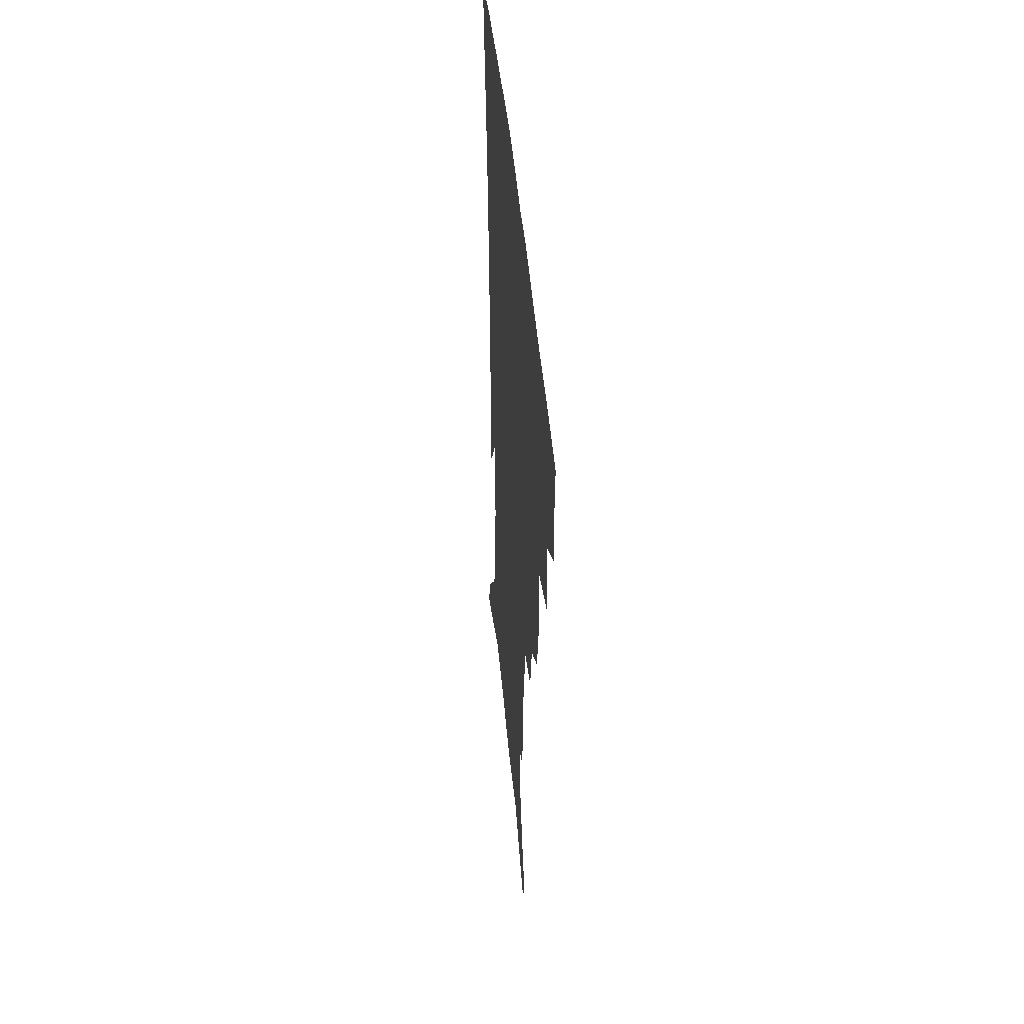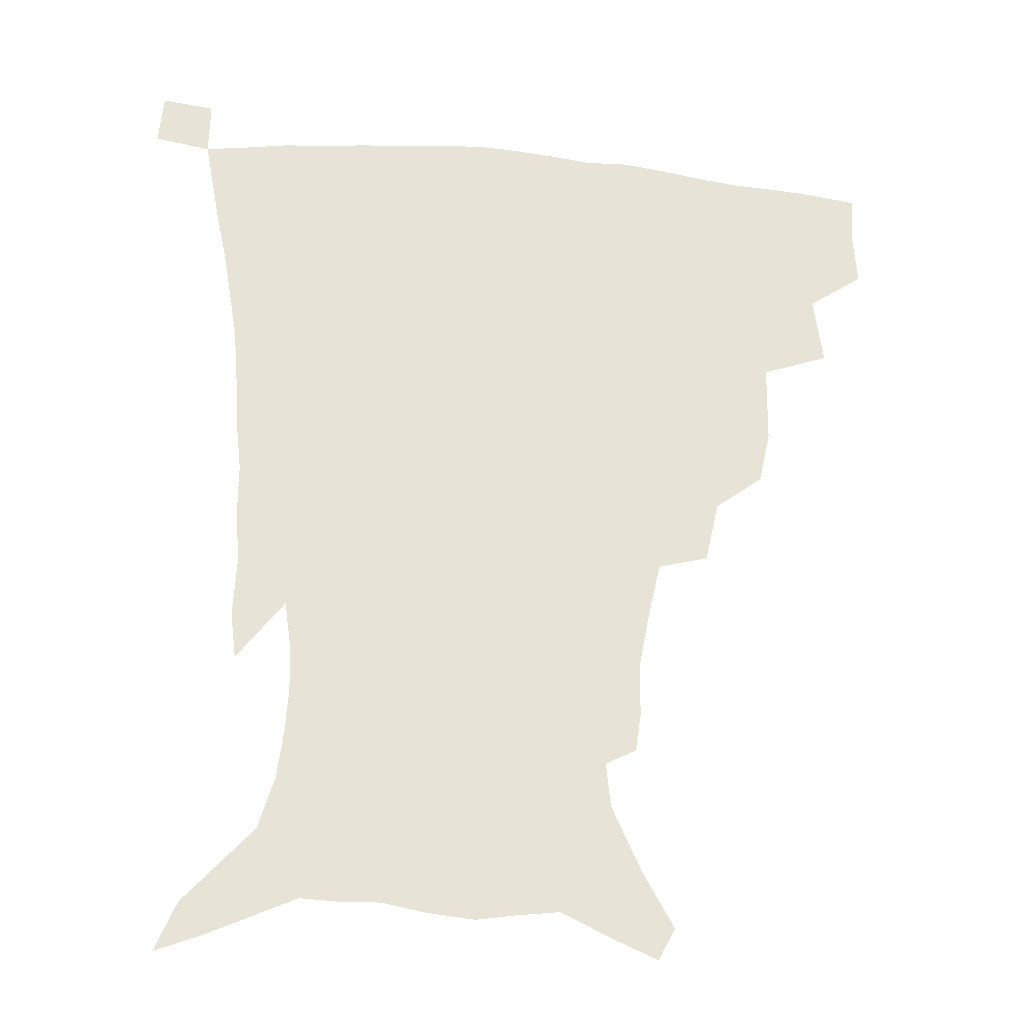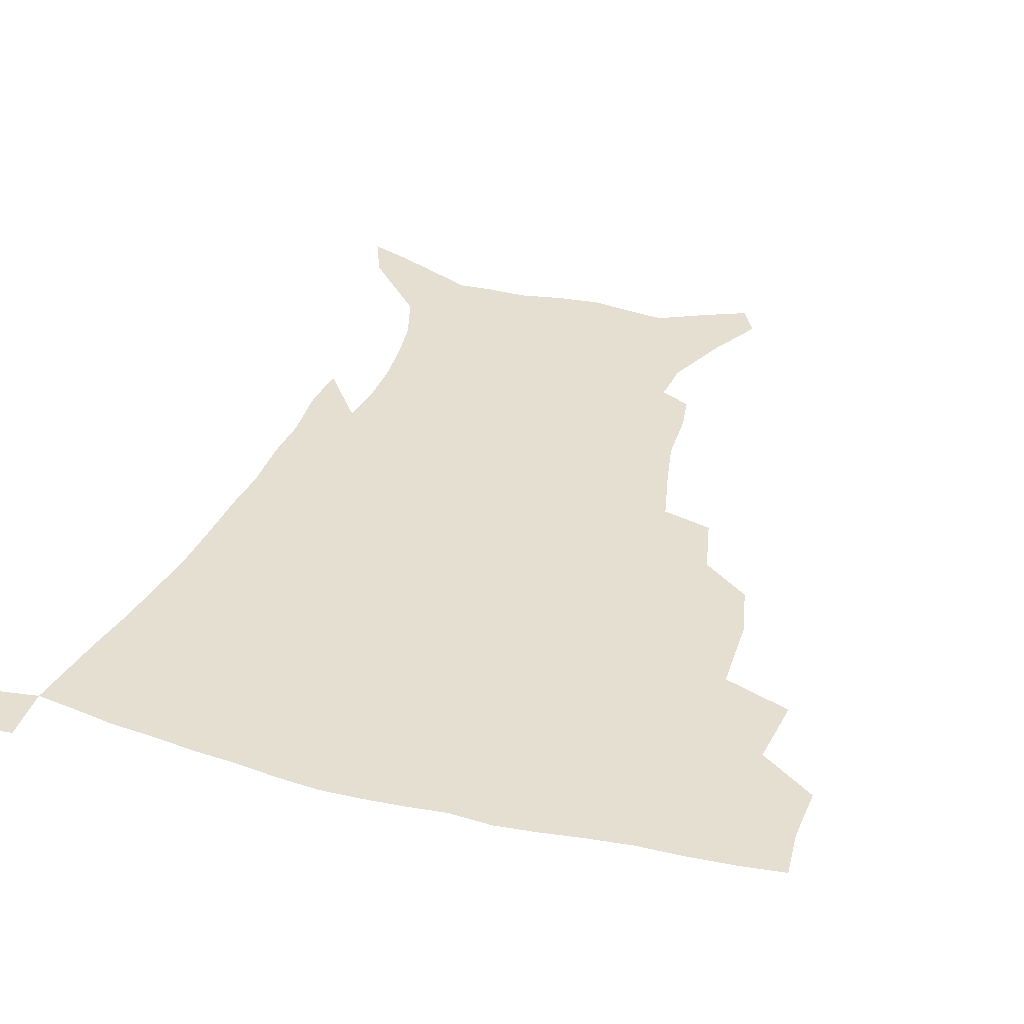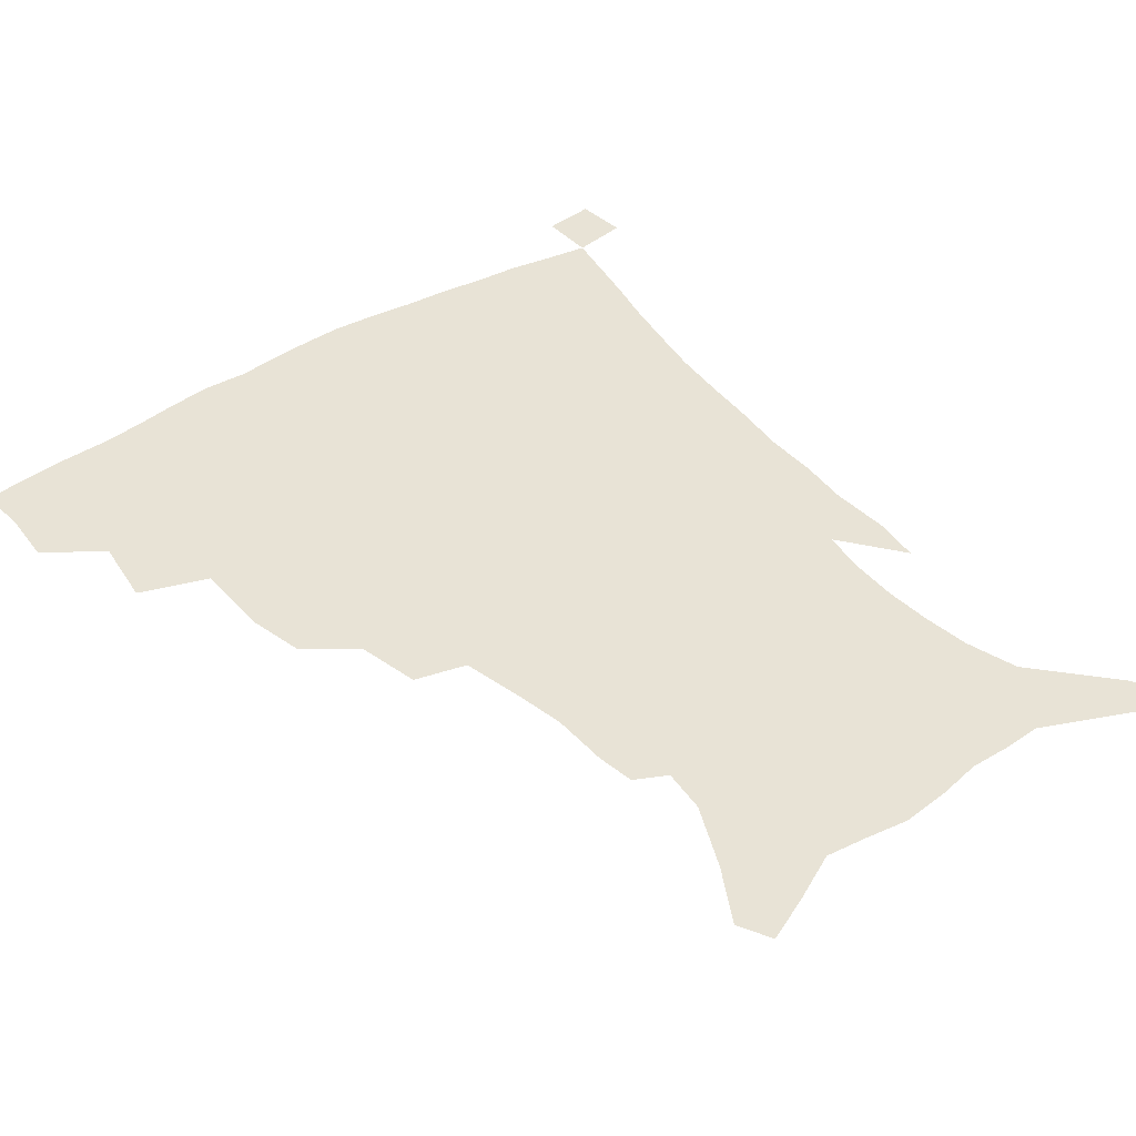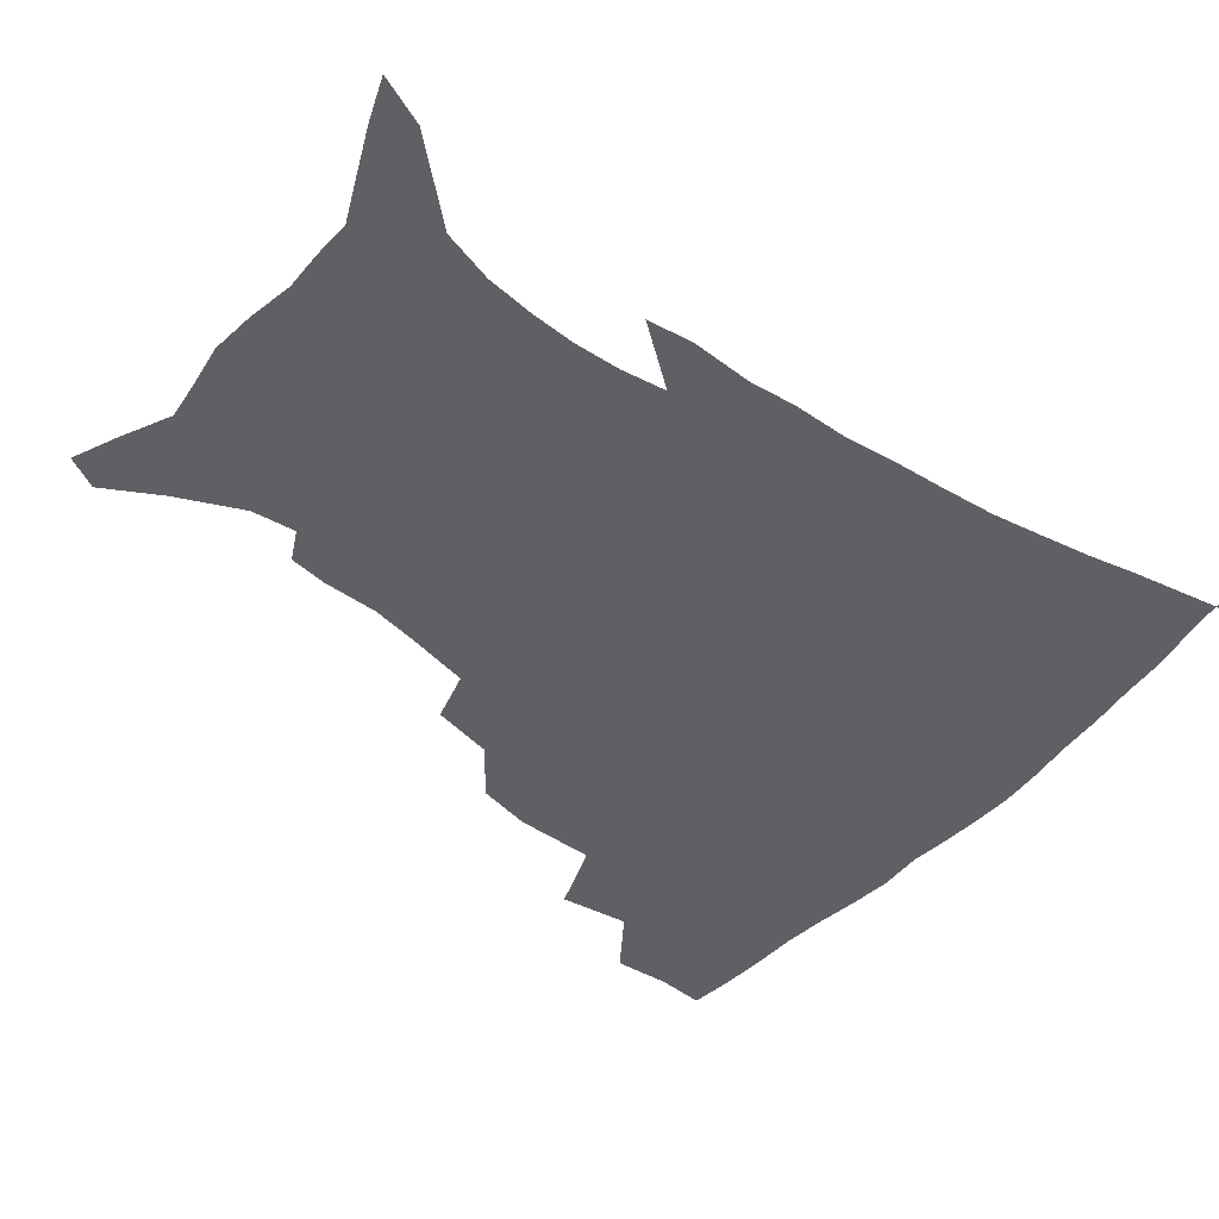
<metadata>
{"format":"obj","ext":"obj","renderer":"f3d","projection":"perspective","resolution":1024,"background":"white","views":[{"elev":44.3,"azim":-95.0,"up":"+Y"},{"elev":-27.1,"azim":171.1,"up":"+Y"},{"elev":36.6,"azim":-161.9,"up":"+Z"},{"elev":41.5,"azim":-37.1,"up":"+Z"},{"elev":-45.2,"azim":51.6,"up":"+Z"}]}
</metadata>
<code>
v 436.7 397.7 0
v 438 416.7 0
v 436.7 432.8 0
v 452.7 360.6 0
v 455.9 384.3 0
v 454.7 401.5 0
v 453.7 418 0
v 452.2 434.7 0
v 480.2 306.4 0
v 476.1 324.9 0
v 475.7 352.2 0
v 474.1 371.1 0
v 473.1 388.4 0
v 470.9 403.9 0
v 469.3 419.6 0
v 467.7 435.7 0
v 501.6 272.7 0
v 496.9 293.9 0
v 494.4 317.5 0
v 492.2 337.6 0
v 491.8 359.6 0
v 490.2 375.7 0
v 488.4 390.8 0
v 486.6 405.7 0
v 485 420.8 0
v 483.8 436.1 0
v 529.3 197.5 0
v 527.4 210.5 0
v 527 230 0
v 523.8 246.7 0
v 519 268 0
v 513.8 286.9 0
v 512.4 313.1 0
v 509.9 329.9 0
v 507.4 345.6 0
v 506.2 362.9 0
v 504.7 378.1 0
v 503 392.6 0
v 501.3 407.2 0
v 499.9 422.1 0
v 498.7 437.7 0
v 517.6 135.4 0
v 528.4 154.7 0
v 538.4 176.9 0
v 539.9 192.1 0
v 540 211.7 0
v 538.2 226.7 0
v 536.2 244.1 0
v 533 262 0
v 529.3 279.3 0
v 526 296.6 0
v 524.8 318.8 0
v 522.8 334.1 0
v 521.7 350.9 0
v 520.1 365.2 0
v 519.1 380.1 0
v 517.3 394.2 0
v 516 408.6 0
v 514.6 423 0
v 513.2 439.8 0
v 523.6 124.5 0
v 534.7 144.6 0
v 543.9 165.1 0
v 548.9 183.9 0
v 549.5 200.9 0
v 550 223.2 0
v 548.1 238.6 0
v 545.6 253.1 0
v 542.7 267.4 0
v 540.2 285.8 0
v 538.7 305.9 0
v 537.2 322.4 0
v 536 338.2 0
v 535.3 353.9 0
v 534.3 367.8 0
v 533.7 382 0
v 532 395.6 0
v 530.6 410 0
v 529.1 425.1 0
v 527.5 441.3 0
v 539 131.1 0
v 550.7 153.7 0
v 558.2 176.2 0
v 559.2 191.4 0
v 559.2 207.5 0
v 559.3 230.1 0
v 557.7 245 0
v 556 261.9 0
v 553.5 274.9 0
v 551.7 292.3 0
v 550.7 310.6 0
v 549.7 326.2 0
v 549.2 341.7 0
v 548.5 355.9 0
v 548.1 370 0
v 547.1 383.1 0
v 546.2 396.5 0
v 545.7 410.2 0
v 544.3 424.8 0
v 542.7 440.4 0
v 556 139.2 0
v 565.1 161.6 0
v 568 178.3 0
v 568.9 195.1 0
v 569.5 215.6 0
v 568.6 231.5 0
v 567.4 249 0
v 565.9 264.4 0
v 564.3 280.1 0
v 563.3 297.4 0
v 562.7 314.1 0
v 561.7 327 0
v 561.7 343.5 0
v 561.6 357.9 0
v 561.3 370.9 0
v 560.4 383.7 0
v 560.4 397.2 0
v 559.8 410.8 0
v 558.5 425.2 0
v 556.6 441.9 0
v 569.6 137.6 0
v 576.8 163.9 0
v 578.8 183.3 0
v 578.6 196.7 0
v 578.9 217.7 0
v 578.3 233.8 0
v 577.2 249.4 0
v 576.2 265.5 0
v 575.1 280 0
v 574.4 297 0
v 574.1 314.9 0
v 574.4 331.2 0
v 574 344 0
v 574.1 358.1 0
v 574.5 371.7 0
v 574.3 384.4 0
v 574.6 397.7 0
v 574.1 410.9 0
v 572.3 426.4 0
v 570.5 442.9 0
v 584.4 135.3 0
v 588.2 164.4 0
v 588.9 184 0
v 589.1 204.2 0
v 588.7 219.9 0
v 588.2 238.4 0
v 587.5 252.4 0
v 586.8 270.4 0
v 586.6 284.8 0
v 585.9 300.1 0
v 585.8 317.3 0
v 586 332.1 0
v 586.5 345.6 0
v 586.9 360 0
v 587.2 371.7 0
v 588.3 385.4 0
v 588.1 398 0
v 587.8 411 0
v 586.2 426.9 0
v 584.4 443.3 0
v 600.2 136.8 0
v 599.8 163.3 0
v 599.2 183.9 0
v 599 200.8 0
v 598.5 218.2 0
v 598 236.2 0
v 597.5 253.6 0
v 597.5 267.5 0
v 597 286.7 0
v 597.1 300.5 0
v 597.2 316.8 0
v 597.8 329.8 0
v 598.4 345.6 0
v 599.1 358.6 0
v 600.5 372.9 0
v 601.2 385.5 0
v 601.5 398.1 0
v 601.2 412 0
v 600.3 426.7 0
v 599.1 442.1 0
v 615.4 139.6 0
v 612.2 159.9 0
v 609.6 182.5 0
v 608.7 200.4 0
v 608.1 218.6 0
v 607.7 236.6 0
v 607.8 251.1 0
v 607.8 267.9 0
v 607.9 283.4 0
v 608.1 299.6 0
v 608.5 315.1 0
v 609.5 332.1 0
v 610.3 344.8 0
v 611.3 357.5 0
v 612.6 372.1 0
v 613.8 385.1 0
v 614.9 397.7 0
v 616.1 410.8 0
v 615.8 424.8 0
v 614.7 440.1 0
v 629.5 139.2 0
v 623.6 160 0
v 621.3 176.7 0
v 618.8 197 0
v 617.3 219.3 0
v 617.2 235.7 0
v 617.9 249.6 0
v 617.9 267.5 0
v 619.1 279.5 0
v 619.2 296 0
v 619.9 311.2 0
v 620.3 330.6 0
v 621.7 344.6 0
v 623.4 356.6 0
v 624.9 370.2 0
v 626.5 383.3 0
v 628.1 396.6 0
v 630 409.8 0
v 630.2 423.6 0
v 629.4 439 0
v 641.9 139.8 0
v 635.9 157.2 0
v 630.6 178 0
v 628.8 193.8 0
v 627.5 212.8 0
v 627.3 230 0
v 628.5 243.5 0
v 628.6 261.8 0
v 629.3 277.7 0
v 630 293.5 0
v 630.9 309.1 0
v 632.4 323.8 0
v 633.1 341 0
v 635.2 353.8 0
v 637.1 367.8 0
v 639 382.7 0
v 641 395 0
v 642.9 408.7 0
v 644.4 421.9 0
v 644.6 436.9 0
v 657.6 132.7 0
v 649.2 152.2 0
v 642.7 171.7 0
v 639.6 188.2 0
v 637.1 208.4 0
v 637.3 223.2 0
v 638.3 238.3 0
v 639.1 255.8 0
v 639.7 272.8 0
v 641.3 287.1 0
v 641.6 304.9 0
v 643.6 318.7 0
v 644.6 335.7 0
v 646.9 350 0
v 649.3 363.9 0
v 651.3 379.6 0
v 653.9 393.4 0
v 656.1 406.9 0
v 658.1 420.4 0
v 659.1 435.6 0
v 672.9 125.8 0
v 663.9 145.1 0
v 656.9 162.7 0
v 651.5 180.4 0
v 649.3 196.4 0
v 648.2 212.7 0
v 648.8 228.8 0
v 650.9 244.2 0
v 652.4 260.5 0
v 652.9 278.2 0
v 653.5 295.6 0
v 655 311.5 0
v 658.1 324.7 0
v 658.7 344.3 0
v 661 360.2 0
v 663.1 377 0
v 666.8 389.9 0
v 669.4 404.6 0
v 671.8 418.5 0
v 674 432.9 0
v 687.7 120.1 0
v 680.6 136.7 0
v 667.2 223.1 0
v 669.1 238.9 0
v 668 260.2 0
v 669.4 276.5 0
v 669.4 295.8 0
v 671.2 312.1 0
v 672.4 330.9 0
v 673.9 349.9 0
v 676.7 367.1 0
v 679.8 384.8 0
v 683.1 400.5 0
v 685.9 415.8 0
v 688.6 430.5 0
v 688.3 449.4 0
v 707.7 433.3 0
v 706 451.2 0
f 5 6 1
f 1 6 2
f 6 7 2
f 2 7 3
f 7 8 3
f 11 12 4
f 4 12 5
f 12 13 5
f 5 13 6
f 13 14 6
f 6 14 7
f 14 15 7
f 7 15 8
f 15 16 8
f 18 19 9
f 9 19 10
f 19 20 10
f 10 20 11
f 20 21 11
f 11 21 12
f 21 22 12
f 12 22 13
f 22 23 13
f 13 23 14
f 23 24 14
f 14 24 15
f 24 25 15
f 15 25 16
f 25 26 16
f 31 32 17
f 17 32 18
f 32 33 18
f 18 33 19
f 33 34 19
f 19 34 20
f 34 35 20
f 20 35 21
f 35 36 21
f 21 36 22
f 36 37 22
f 22 37 23
f 37 38 23
f 23 38 24
f 38 39 24
f 24 39 25
f 39 40 25
f 25 40 26
f 40 41 26
f 45 46 27
f 27 46 28
f 46 47 28
f 28 47 29
f 47 48 29
f 29 48 30
f 48 49 30
f 30 49 31
f 49 50 31
f 31 50 32
f 50 51 32
f 32 51 33
f 51 52 33
f 33 52 34
f 52 53 34
f 34 53 35
f 53 54 35
f 35 54 36
f 54 55 36
f 36 55 37
f 55 56 37
f 37 56 38
f 56 57 38
f 38 57 39
f 57 58 39
f 39 58 40
f 58 59 40
f 40 59 41
f 59 60 41
f 61 62 42
f 42 62 43
f 62 63 43
f 43 63 44
f 63 64 44
f 44 64 45
f 64 65 45
f 45 65 46
f 65 66 46
f 46 66 47
f 66 67 47
f 47 67 48
f 67 68 48
f 48 68 49
f 68 69 49
f 49 69 50
f 69 70 50
f 50 70 51
f 70 71 51
f 51 71 52
f 71 72 52
f 52 72 53
f 72 73 53
f 53 73 54
f 73 74 54
f 54 74 55
f 74 75 55
f 55 75 56
f 75 76 56
f 56 76 57
f 76 77 57
f 57 77 58
f 77 78 58
f 58 78 59
f 78 79 59
f 59 79 60
f 79 80 60
f 61 81 62
f 81 82 62
f 62 82 63
f 82 83 63
f 63 83 64
f 83 84 64
f 64 84 65
f 84 85 65
f 65 85 66
f 85 86 66
f 66 86 67
f 86 87 67
f 67 87 68
f 87 88 68
f 68 88 69
f 88 89 69
f 69 89 70
f 89 90 70
f 70 90 71
f 90 91 71
f 71 91 72
f 91 92 72
f 72 92 73
f 92 93 73
f 73 93 74
f 93 94 74
f 74 94 75
f 94 95 75
f 75 95 76
f 95 96 76
f 76 96 77
f 96 97 77
f 77 97 78
f 97 98 78
f 78 98 79
f 98 99 79
f 79 99 80
f 99 100 80
f 81 101 82
f 101 102 82
f 82 102 83
f 102 103 83
f 83 103 84
f 103 104 84
f 84 104 85
f 104 105 85
f 85 105 86
f 105 106 86
f 86 106 87
f 106 107 87
f 87 107 88
f 107 108 88
f 88 108 89
f 108 109 89
f 89 109 90
f 109 110 90
f 90 110 91
f 110 111 91
f 91 111 92
f 111 112 92
f 92 112 93
f 112 113 93
f 93 113 94
f 113 114 94
f 94 114 95
f 114 115 95
f 95 115 96
f 115 116 96
f 96 116 97
f 116 117 97
f 97 117 98
f 117 118 98
f 98 118 99
f 118 119 99
f 99 119 100
f 119 120 100
f 101 121 102
f 121 122 102
f 102 122 103
f 122 123 103
f 103 123 104
f 123 124 104
f 104 124 105
f 124 125 105
f 105 125 106
f 125 126 106
f 106 126 107
f 126 127 107
f 107 127 108
f 127 128 108
f 108 128 109
f 128 129 109
f 109 129 110
f 129 130 110
f 110 130 111
f 130 131 111
f 111 131 112
f 131 132 112
f 112 132 113
f 132 133 113
f 113 133 114
f 133 134 114
f 114 134 115
f 134 135 115
f 115 135 116
f 135 136 116
f 116 136 117
f 136 137 117
f 117 137 118
f 137 138 118
f 118 138 119
f 138 139 119
f 119 139 120
f 139 140 120
f 121 141 122
f 141 142 122
f 122 142 123
f 142 143 123
f 123 143 124
f 143 144 124
f 124 144 125
f 144 145 125
f 125 145 126
f 145 146 126
f 126 146 127
f 146 147 127
f 127 147 128
f 147 148 128
f 128 148 129
f 148 149 129
f 129 149 130
f 149 150 130
f 130 150 131
f 150 151 131
f 131 151 132
f 151 152 132
f 132 152 133
f 152 153 133
f 133 153 134
f 153 154 134
f 134 154 135
f 154 155 135
f 135 155 136
f 155 156 136
f 136 156 137
f 156 157 137
f 137 157 138
f 157 158 138
f 138 158 139
f 158 159 139
f 139 159 140
f 159 160 140
f 141 161 142
f 161 162 142
f 142 162 143
f 162 163 143
f 143 163 144
f 163 164 144
f 144 164 145
f 164 165 145
f 145 165 146
f 165 166 146
f 146 166 147
f 166 167 147
f 147 167 148
f 167 168 148
f 148 168 149
f 168 169 149
f 149 169 150
f 169 170 150
f 150 170 151
f 170 171 151
f 151 171 152
f 171 172 152
f 152 172 153
f 172 173 153
f 153 173 154
f 173 174 154
f 154 174 155
f 174 175 155
f 155 175 156
f 175 176 156
f 156 176 157
f 176 177 157
f 157 177 158
f 177 178 158
f 158 178 159
f 178 179 159
f 159 179 160
f 179 180 160
f 161 181 162
f 181 182 162
f 162 182 163
f 182 183 163
f 163 183 164
f 183 184 164
f 164 184 165
f 184 185 165
f 165 185 166
f 185 186 166
f 166 186 167
f 186 187 167
f 167 187 168
f 187 188 168
f 168 188 169
f 188 189 169
f 169 189 170
f 189 190 170
f 170 190 171
f 190 191 171
f 171 191 172
f 191 192 172
f 172 192 173
f 192 193 173
f 173 193 174
f 193 194 174
f 174 194 175
f 194 195 175
f 175 195 176
f 195 196 176
f 176 196 177
f 196 197 177
f 177 197 178
f 197 198 178
f 178 198 179
f 198 199 179
f 179 199 180
f 199 200 180
f 181 201 182
f 201 202 182
f 182 202 183
f 202 203 183
f 183 203 184
f 203 204 184
f 184 204 185
f 204 205 185
f 185 205 186
f 205 206 186
f 186 206 187
f 206 207 187
f 187 207 188
f 207 208 188
f 188 208 189
f 208 209 189
f 189 209 190
f 209 210 190
f 190 210 191
f 210 211 191
f 191 211 192
f 211 212 192
f 192 212 193
f 212 213 193
f 193 213 194
f 213 214 194
f 194 214 195
f 214 215 195
f 195 215 196
f 215 216 196
f 196 216 197
f 216 217 197
f 197 217 198
f 217 218 198
f 198 218 199
f 218 219 199
f 199 219 200
f 219 220 200
f 201 221 202
f 221 222 202
f 202 222 203
f 222 223 203
f 203 223 204
f 223 224 204
f 204 224 205
f 224 225 205
f 205 225 206
f 225 226 206
f 206 226 207
f 226 227 207
f 207 227 208
f 227 228 208
f 208 228 209
f 228 229 209
f 209 229 210
f 229 230 210
f 210 230 211
f 230 231 211
f 211 231 212
f 231 232 212
f 212 232 213
f 232 233 213
f 213 233 214
f 233 234 214
f 214 234 215
f 234 235 215
f 215 235 216
f 235 236 216
f 216 236 217
f 236 237 217
f 217 237 218
f 237 238 218
f 218 238 219
f 238 239 219
f 219 239 220
f 239 240 220
f 221 241 222
f 241 242 222
f 222 242 223
f 242 243 223
f 223 243 224
f 243 244 224
f 224 244 225
f 244 245 225
f 225 245 226
f 245 246 226
f 226 246 227
f 246 247 227
f 227 247 228
f 247 248 228
f 228 248 229
f 248 249 229
f 229 249 230
f 249 250 230
f 230 250 231
f 250 251 231
f 231 251 232
f 251 252 232
f 232 252 233
f 252 253 233
f 233 253 234
f 253 254 234
f 234 254 235
f 254 255 235
f 235 255 236
f 255 256 236
f 236 256 237
f 256 257 237
f 237 257 238
f 257 258 238
f 238 258 239
f 258 259 239
f 239 259 240
f 259 260 240
f 241 261 242
f 261 262 242
f 242 262 243
f 262 263 243
f 243 263 244
f 263 264 244
f 244 264 245
f 264 265 245
f 245 265 246
f 265 266 246
f 246 266 247
f 266 267 247
f 247 267 248
f 267 268 248
f 248 268 249
f 268 269 249
f 249 269 250
f 269 270 250
f 250 270 251
f 270 271 251
f 251 271 252
f 271 272 252
f 252 272 253
f 272 273 253
f 253 273 254
f 273 274 254
f 254 274 255
f 274 275 255
f 255 275 256
f 275 276 256
f 256 276 257
f 276 277 257
f 257 277 258
f 277 278 258
f 258 278 259
f 278 279 259
f 259 279 260
f 279 280 260
f 261 281 262
f 281 282 262
f 262 282 263
f 268 283 269
f 283 284 269
f 269 284 270
f 284 285 270
f 270 285 271
f 285 286 271
f 271 286 272
f 286 287 272
f 272 287 273
f 287 288 273
f 273 288 274
f 288 289 274
f 274 289 275
f 289 290 275
f 275 290 276
f 290 291 276
f 276 291 277
f 291 292 277
f 277 292 278
f 292 293 278
f 278 293 279
f 293 294 279
f 279 294 280
f 294 295 280
f 295 297 296
f 297 298 296

</code>
